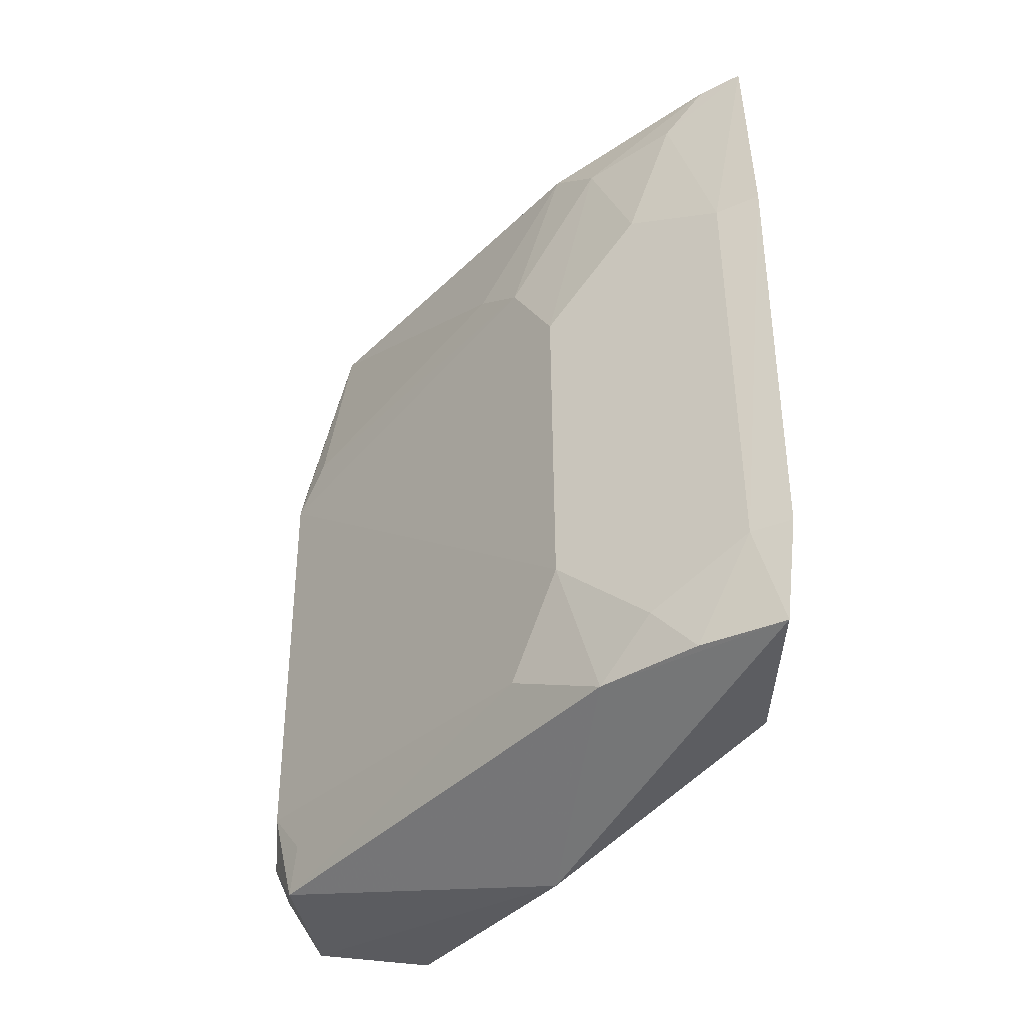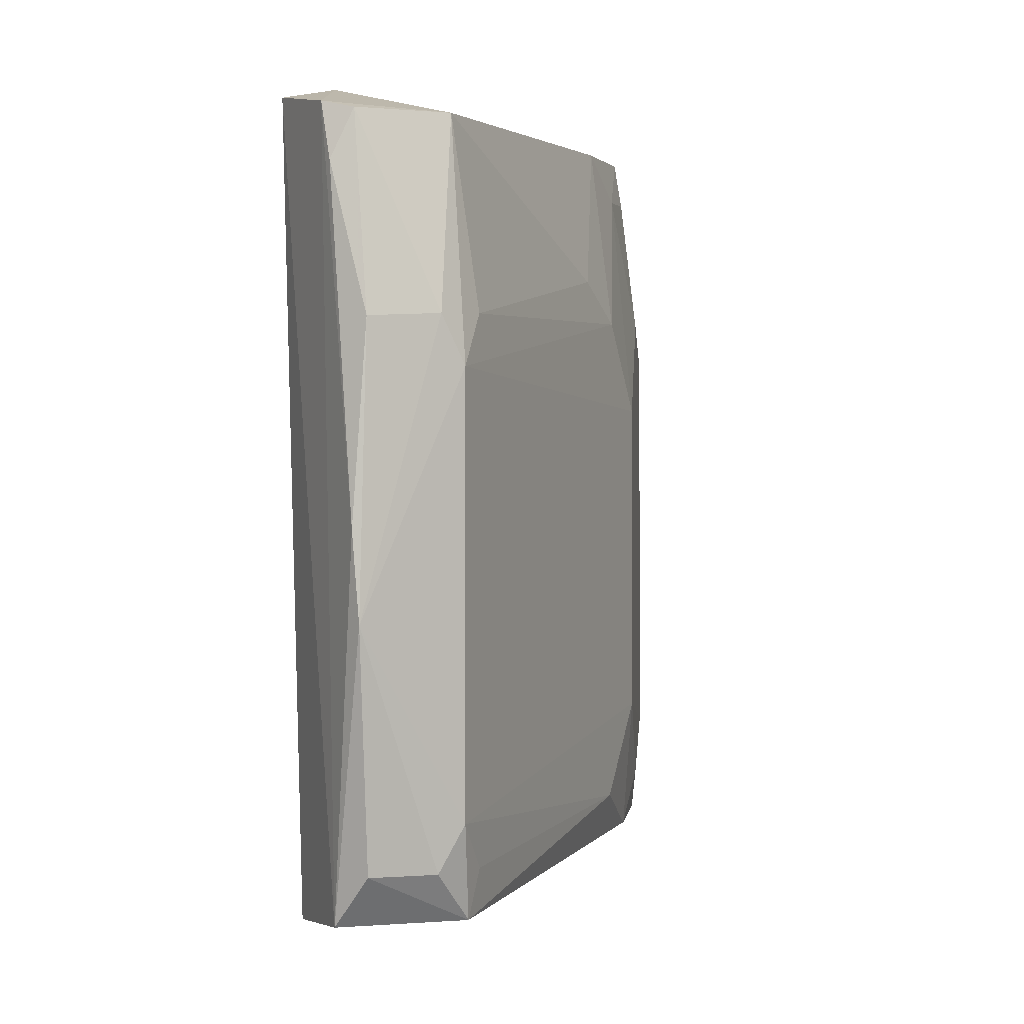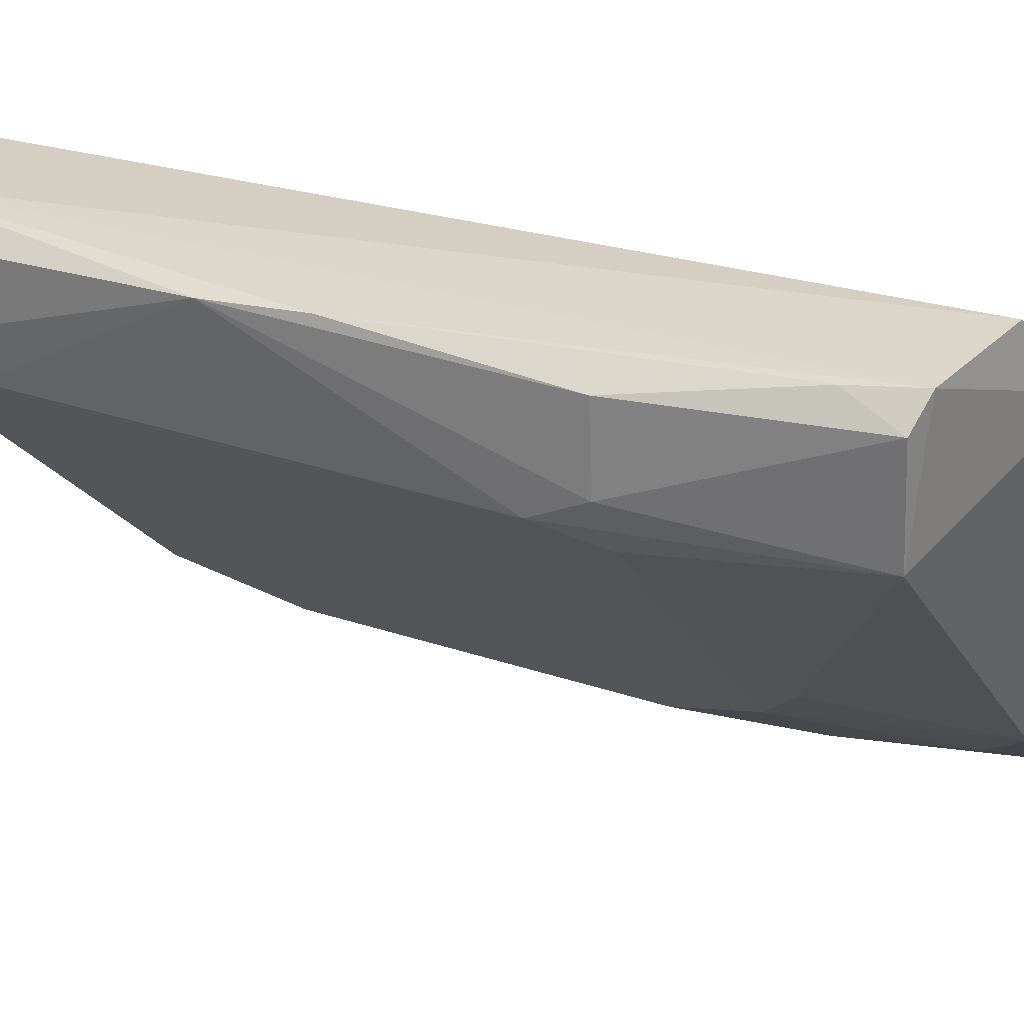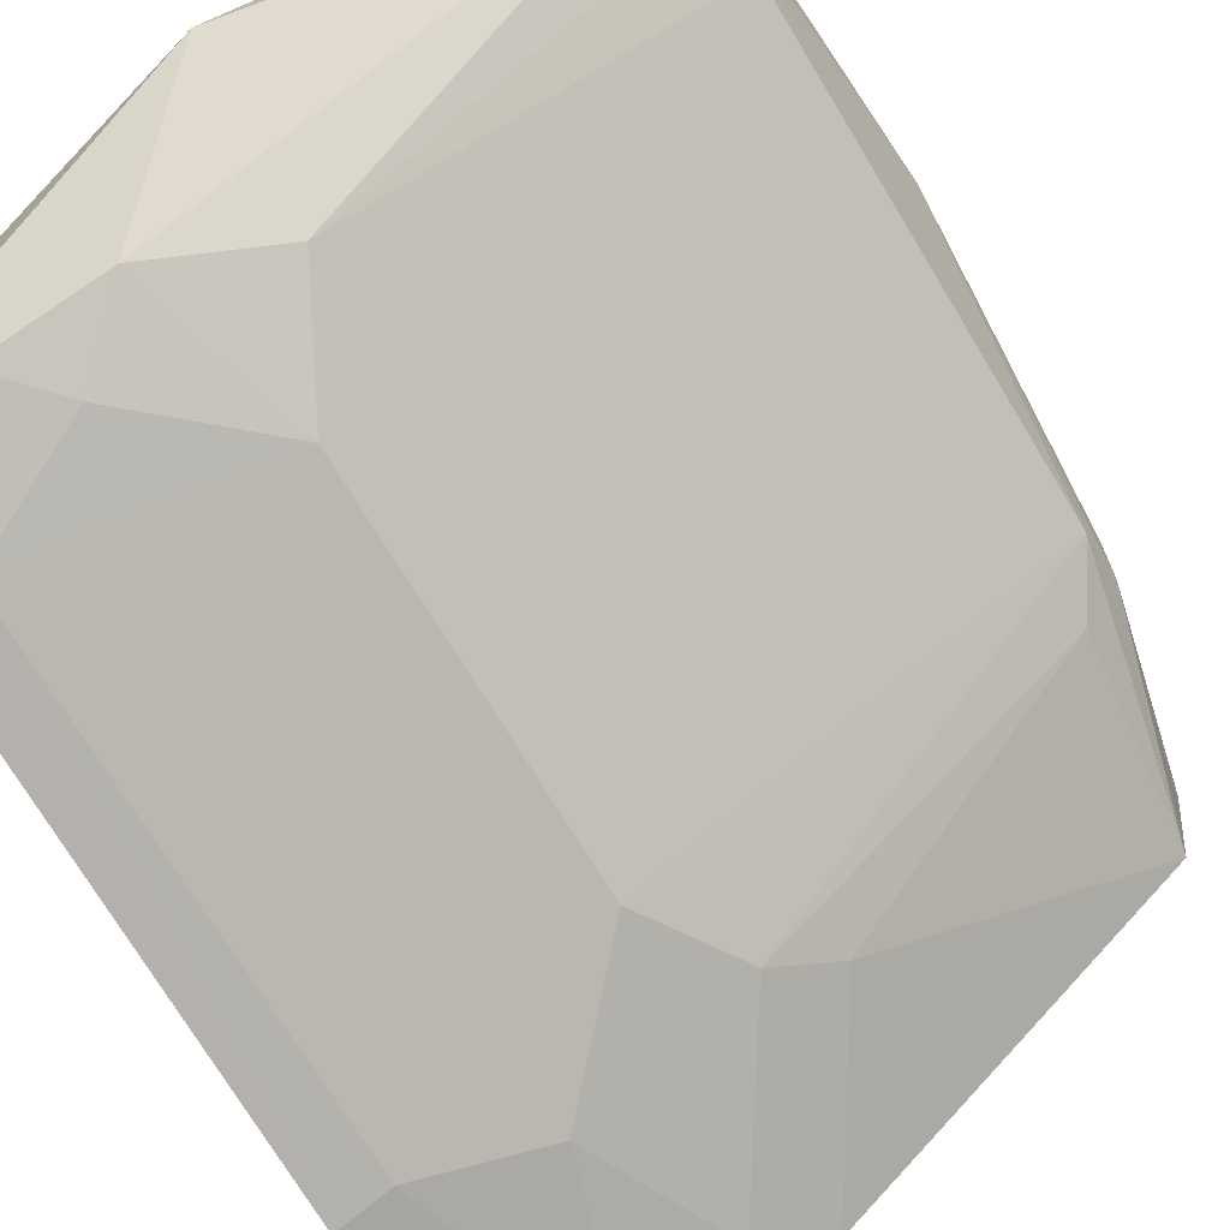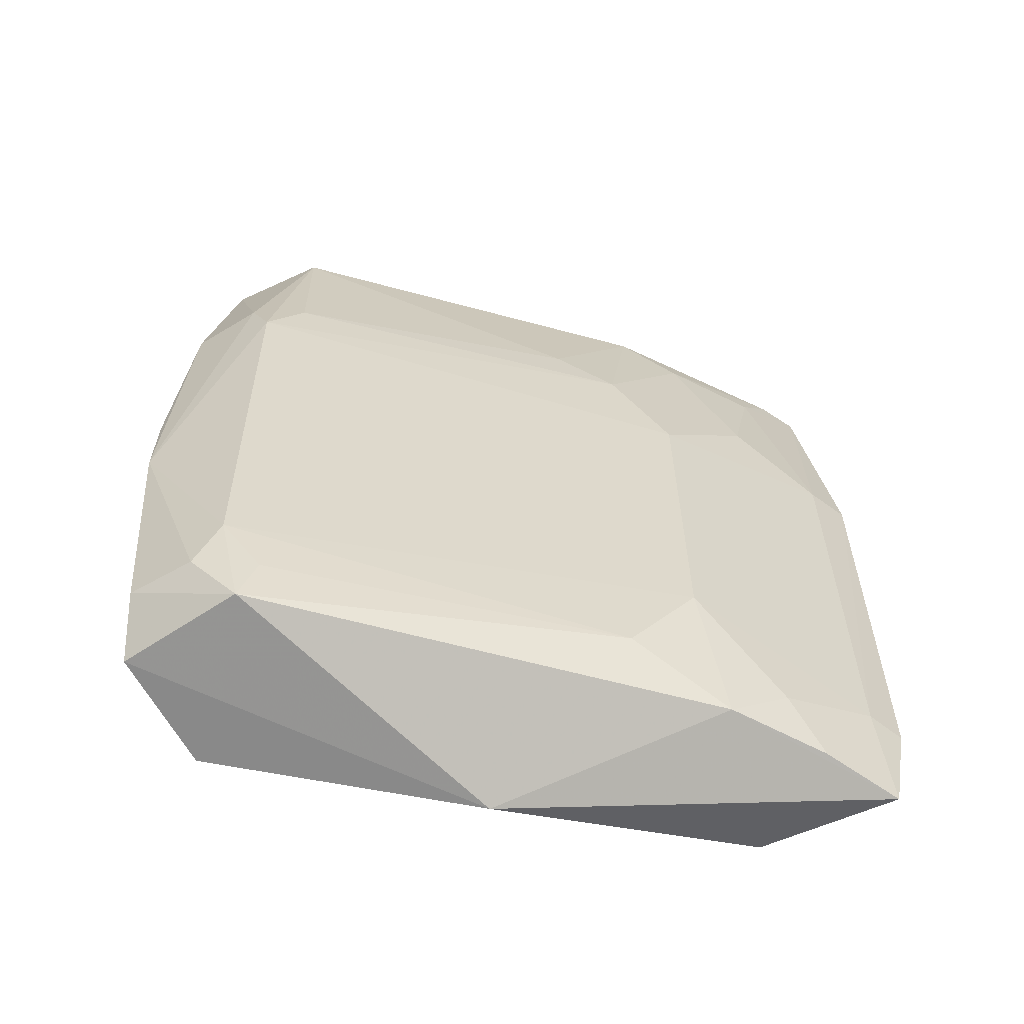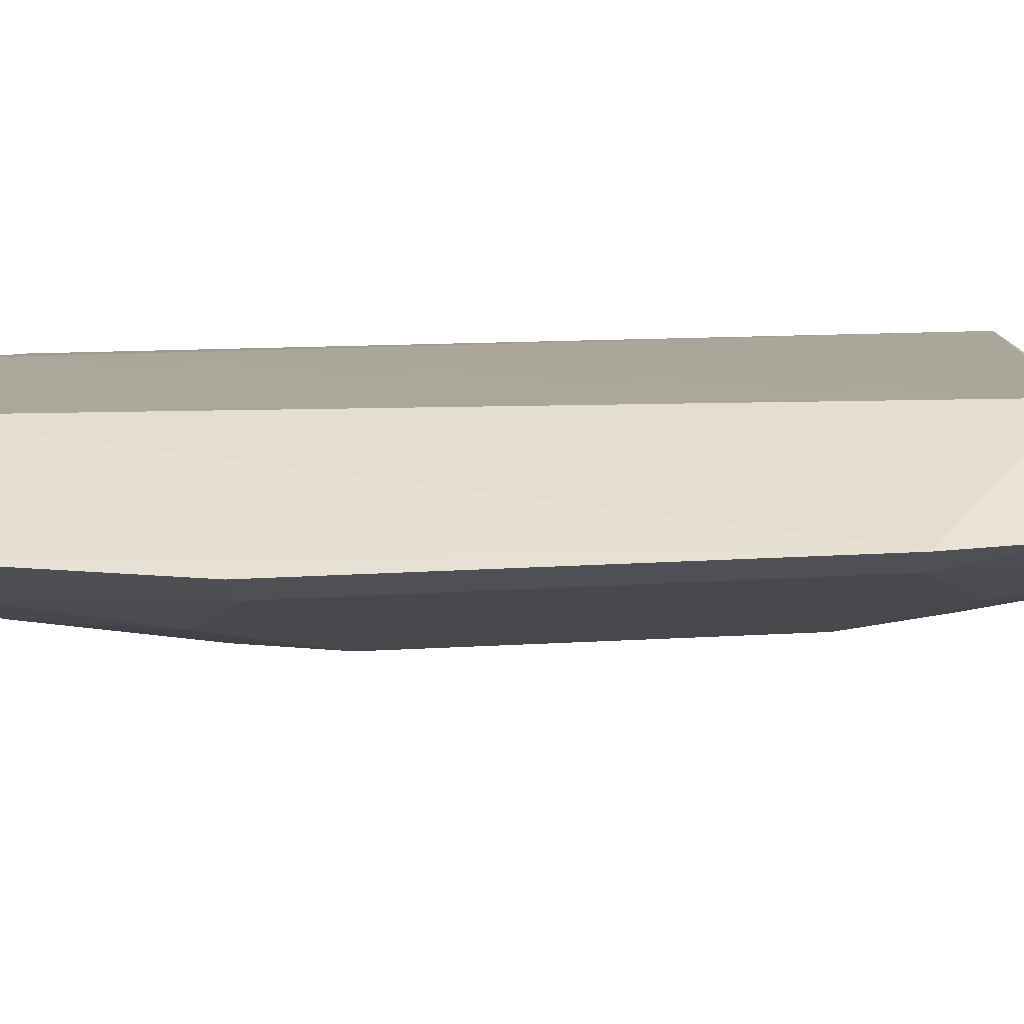
<metadata>
{"format":"obj","ext":"obj","renderer":"f3d","projection":"perspective","resolution":1024,"background":"white","views":[{"elev":-41.1,"azim":-173.7,"up":"+Y"},{"elev":3.7,"azim":68.5,"up":"+Y"},{"elev":26.8,"azim":118.7,"up":"+Z"},{"elev":-70.3,"azim":30.5,"up":"+Z"},{"elev":-59.4,"azim":121.2,"up":"+Y"},{"elev":-39.6,"azim":-85.9,"up":"+Z"}]}
</metadata>
<code>
v 0.04558 0.01373 0.02284
v 0.04745 -0.007687 0.02218
v 0.04748 0.006407 0.0193
v 0.03115 0.01373 0.007497
v 0.04301 -0.009838 0.02279
v 0.03649 -0.009283 0.009455
v 0.04597 0.01351 0.01916
v 0.04748 0.00778 0.02216
v 0.04644 -0.009254 0.02284
v 0.03999 0.01481 0.02075
v 0.04672 -0.00934 0.01895
v 0.0377 0.004942 0.009737
v 0.03215 -0.00975 0.01094
v 0.04786 -0.0006257 0.02253
v 0.04625 0.01352 0.02209
v 0.0475 0.007863 0.02001
v 0.04242 0.01418 0.02307
v 0.03748 0.01343 0.01116
v 0.03833 -0.01126 0.01614
v 0.03109 -0.006493 0.006436
v 0.03904 -0.007744 0.01111
v 0.04017 0.009118 0.01245
v 0.03189 0.01407 0.01174
v 0.04738 -0.006422 0.01929
v 0.04767 0.00198 0.02266
v 0.04613 0.01207 0.02277
v 0.03362 0.0121 0.00831
v 0.03146 -0.009487 0.006844
v 0.03764 -0.004953 0.009662
v 0.0466 0.007891 0.01856
v 0.03895 0.007807 0.01105
v 0.04648 -0.007922 0.01852
v 0.04746 -0.007767 0.02013
v 0.0324 0.01363 0.008014
v 0.03103 0.006483 0.006471
v 0.03224 -0.006455 0.006861
v 0.03623 0.012 0.009844
v 0.0323 0.006442 0.00696
v 0.03502 -0.007798 0.008314
v 0.03495 0.007843 0.008347
v 0.03381 -0.009327 0.00789
f 10 1 7
f 11 2 9
f 13 5 10
f 14 9 2
f 15 7 1
f 16 3 7
f 16 15 8
f 16 7 15
f 16 14 3
f 16 8 14
f 17 9 1
f 17 5 9
f 17 10 5
f 17 1 10
f 18 10 7
f 18 4 10
f 19 11 9
f 19 9 5
f 19 5 13
f 19 6 11
f 21 11 6
f 22 18 7
f 23 13 10
f 23 10 4
f 23 20 13
f 23 4 20
f 24 3 14
f 25 14 8
f 25 1 9
f 25 9 14
f 26 15 1
f 26 8 15
f 26 25 8
f 26 1 25
f 28 19 13
f 28 6 19
f 28 13 20
f 29 21 6
f 29 12 3
f 29 24 21
f 29 3 24
f 30 22 7
f 30 7 3
f 31 18 22
f 31 22 30
f 31 30 3
f 31 3 12
f 32 24 11
f 32 11 21
f 32 21 24
f 33 24 14
f 33 14 2
f 33 2 11
f 33 11 24
f 34 27 4
f 34 4 18
f 35 20 4
f 36 12 29
f 36 20 35
f 36 28 20
f 37 18 31
f 37 34 18
f 37 27 34
f 37 31 12
f 38 35 4
f 38 4 27
f 38 36 35
f 38 12 36
f 39 36 29
f 39 29 6
f 40 37 12
f 40 27 37
f 40 38 27
f 40 12 38
f 41 39 6
f 41 6 28
f 41 28 36
f 41 36 39

</code>
